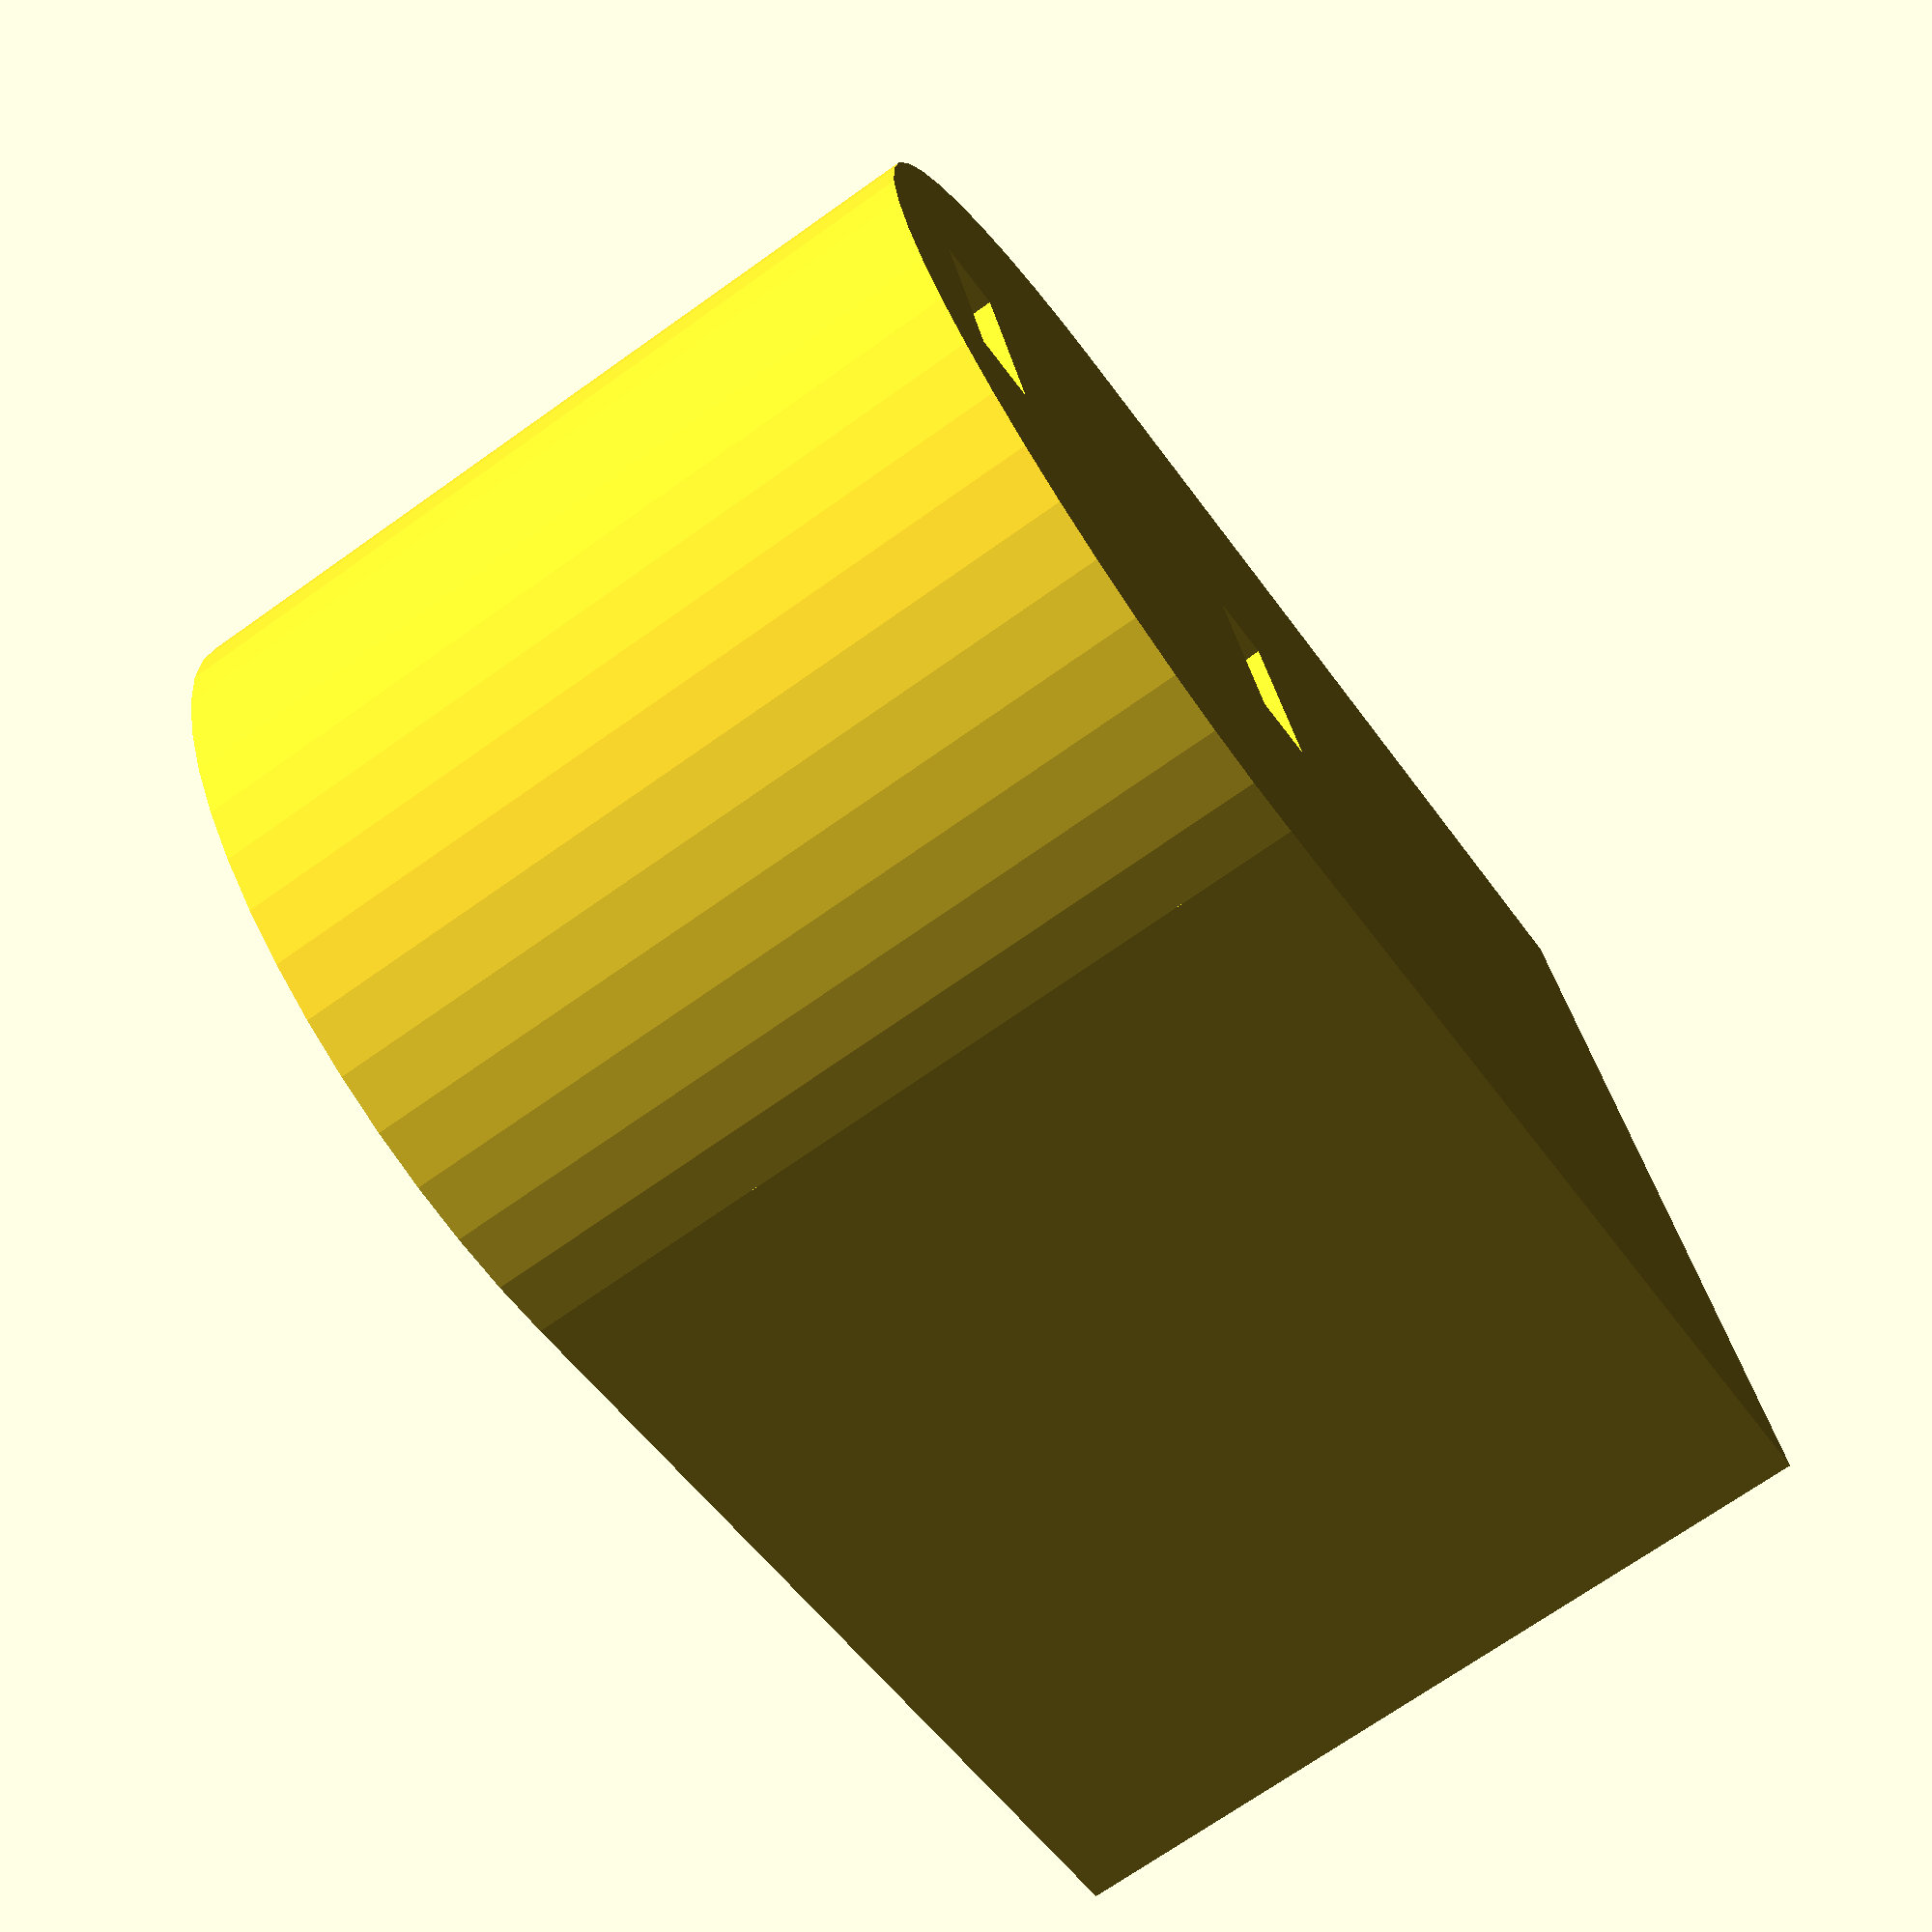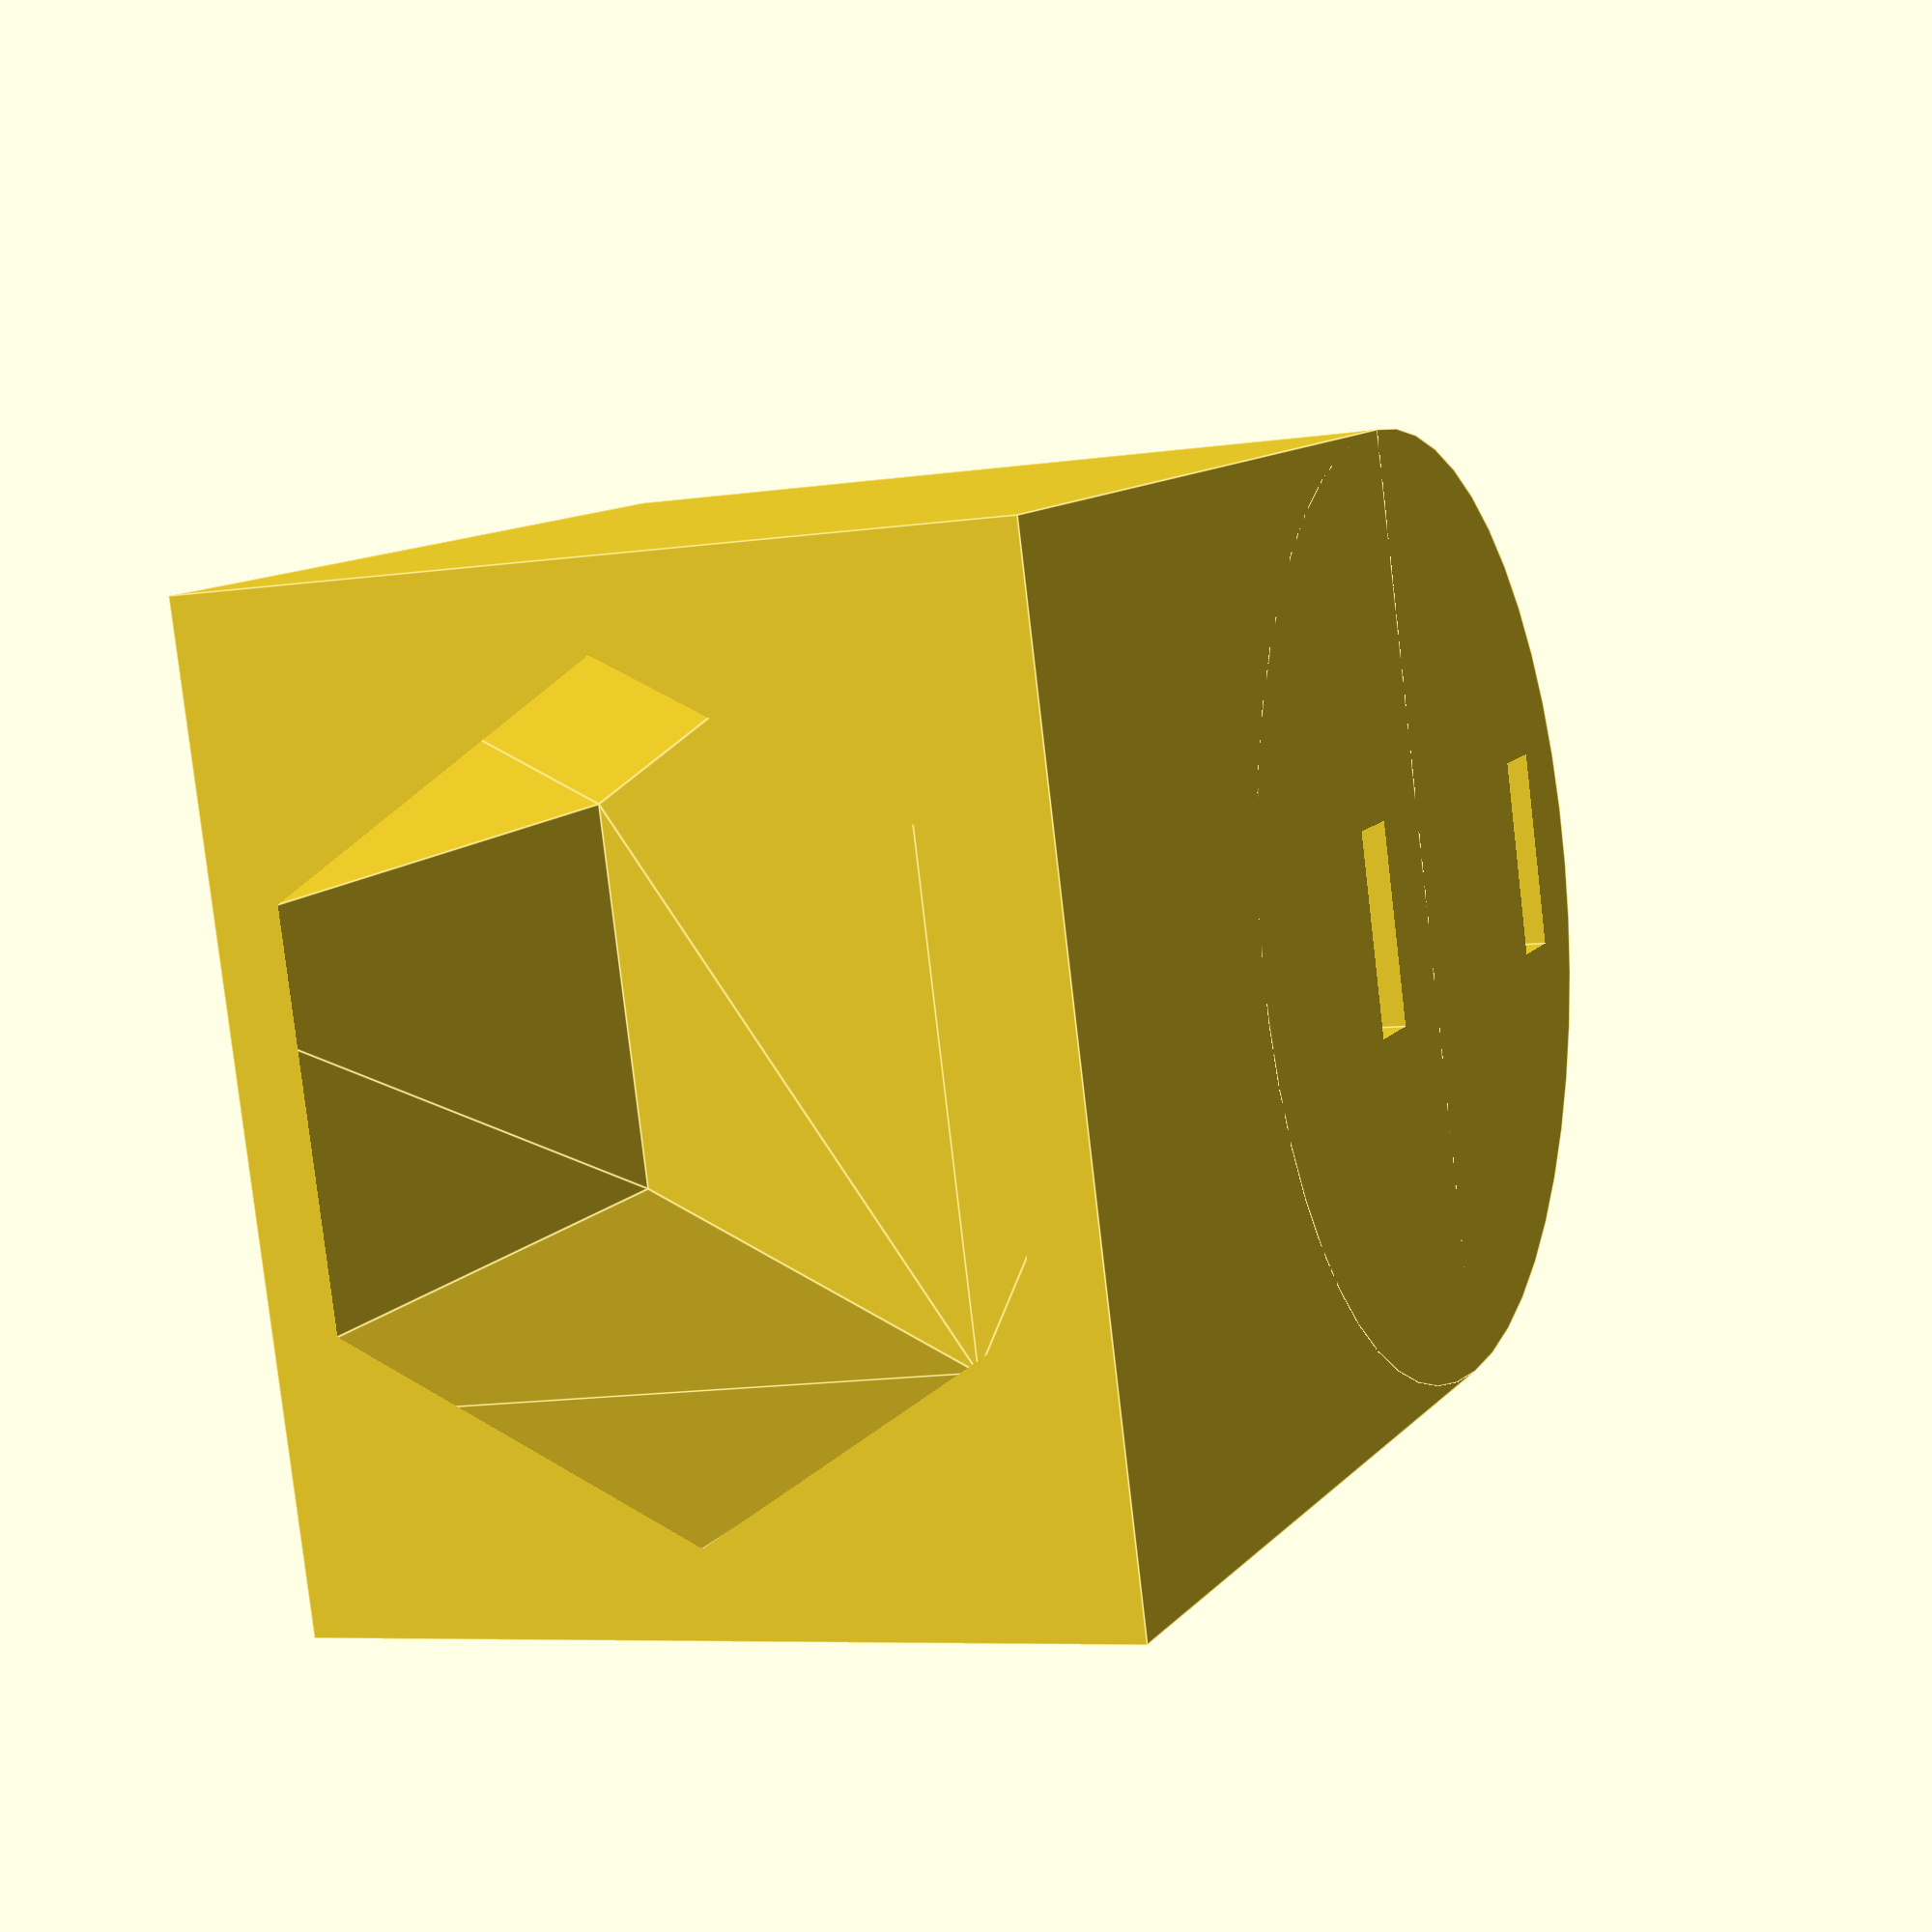
<openscad>
$fn = 50;


difference() {
	union() {
		translate(v = [0, 13.5000000000, -6.0000000000]) {
			cylinder(h = 12, r = 7.0000000000);
		}
		translate(v = [0, 13.5000000000, -6.0000000000]) {
			cylinder(h = 12, r = 7.0000000000);
		}
		translate(v = [-7.0000000000, 0, -6.0000000000]) {
			cube(size = [14, 13.5000000000, 12]);
		}
	}
	union() {
		translate(v = [0.0000000000, 9, 0]) {
			rotate(a = [0, 0, 0]) {
				difference() {
					union() {
						rotate(a = [90, 0, 0]) {
							linear_extrude(height = 13.5000000000) {
								polygon(points = [[5.7700000000, 0.0000000000], [2.8850000000, 4.9969665798], [-2.8850000000, 4.9969665798], [-5.7700000000, 0.0000000000], [-2.8850000000, -4.9969665798], [2.8850000000, -4.9969665798]]);
							}
						}
					}
					union();
				}
			}
		}
		translate(v = [-1.5000000000, 11.0000000000, -50]) {
			cube(size = [3, 1, 100]);
		}
		translate(v = [-1.5000000000, 18.0000000000, -50]) {
			cube(size = [3, 1, 100]);
		}
		translate(v = [0.0000000000, 8, 0]) {
			rotate(a = [90, 0, 0]) {
				cylinder(h = 8, r = 3.0000000000);
			}
		}
	}
}
</openscad>
<views>
elev=70.5 azim=105.4 roll=125.4 proj=p view=wireframe
elev=6.9 azim=286.4 roll=114.3 proj=p view=edges
</views>
